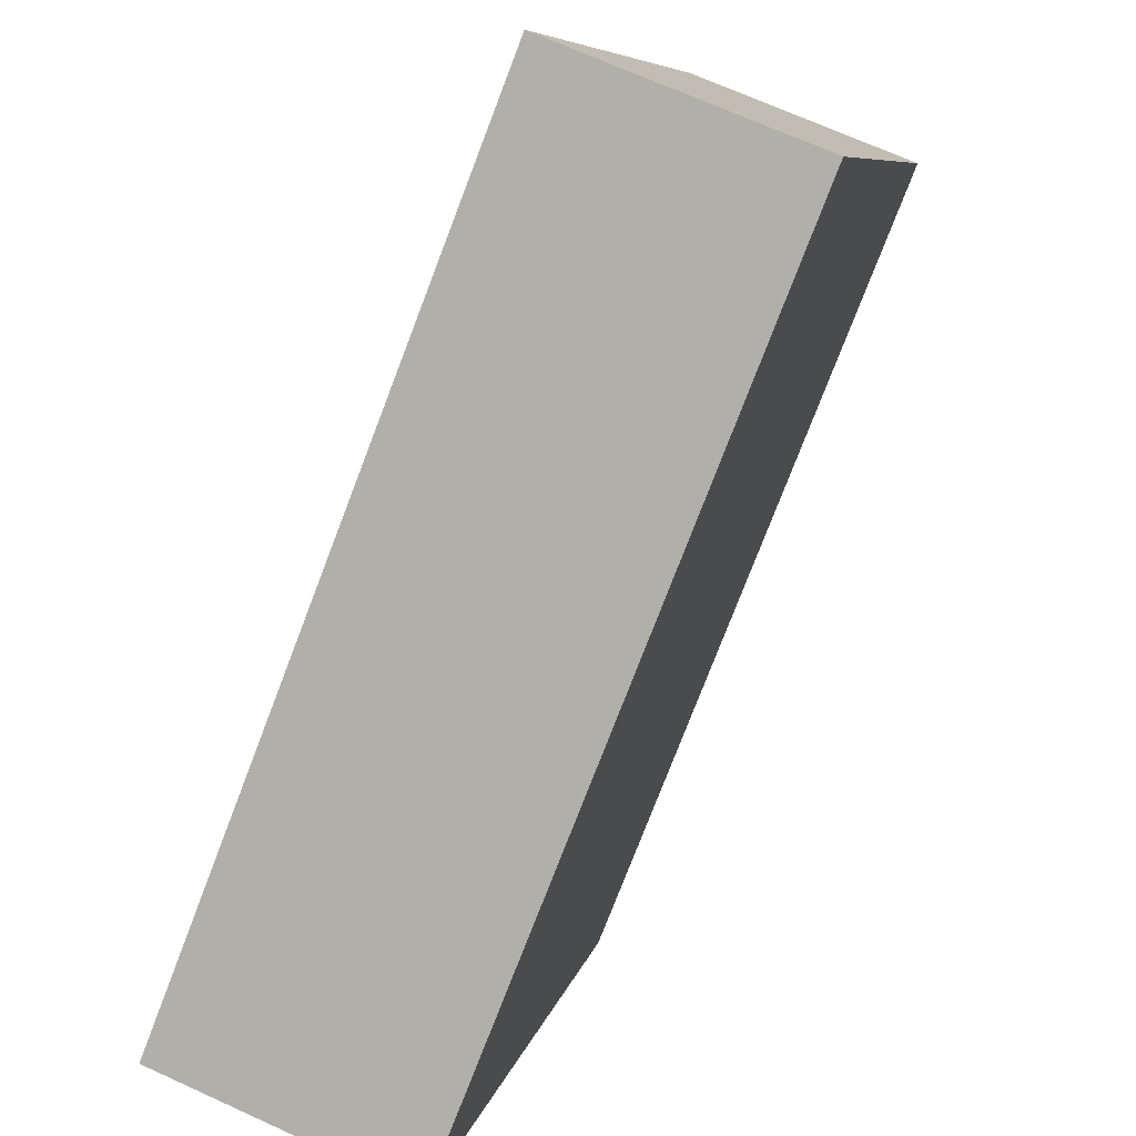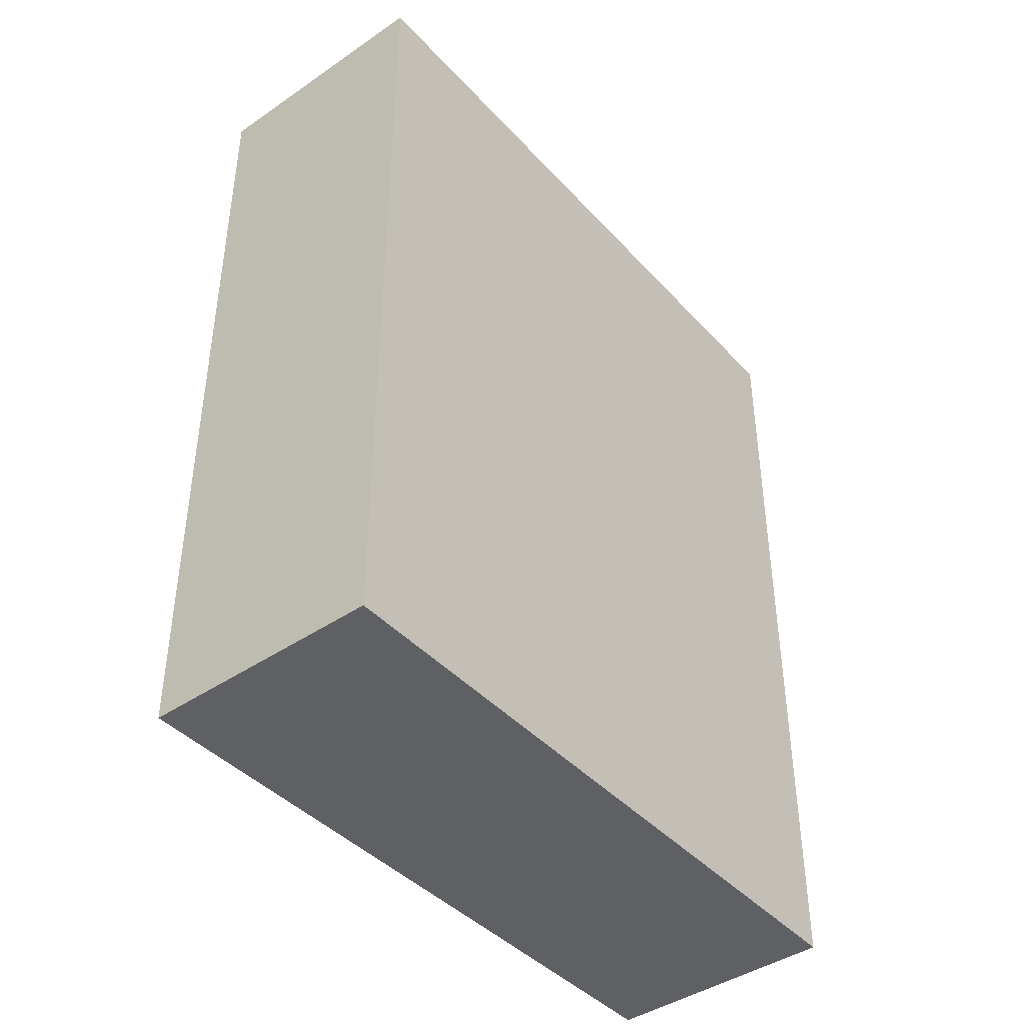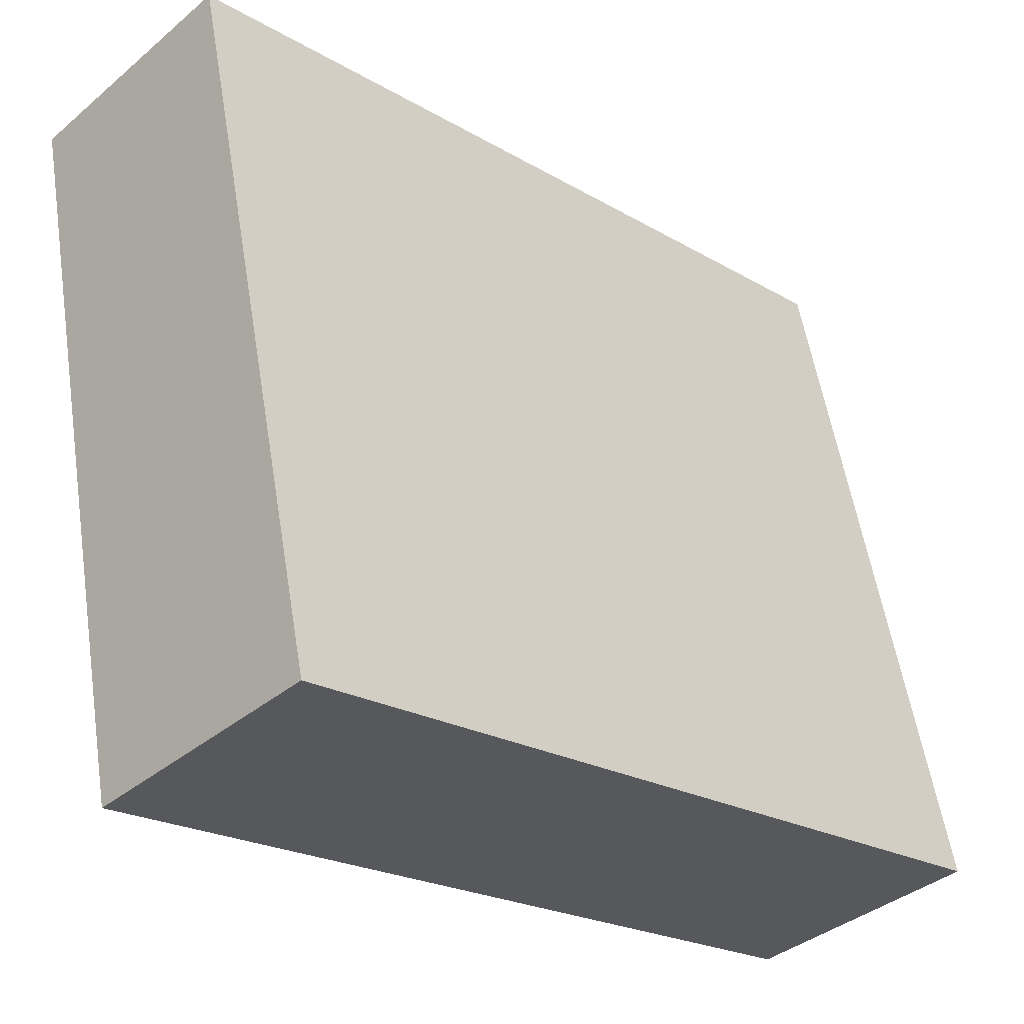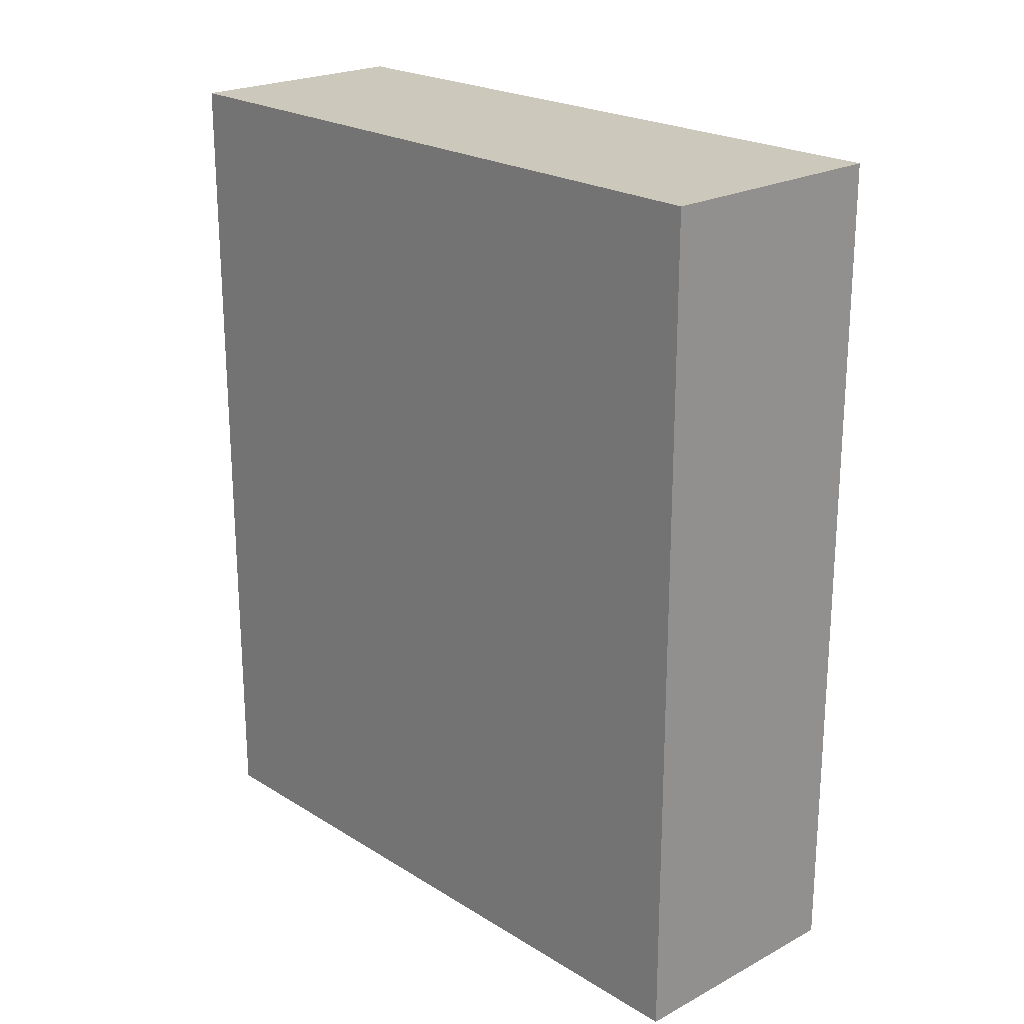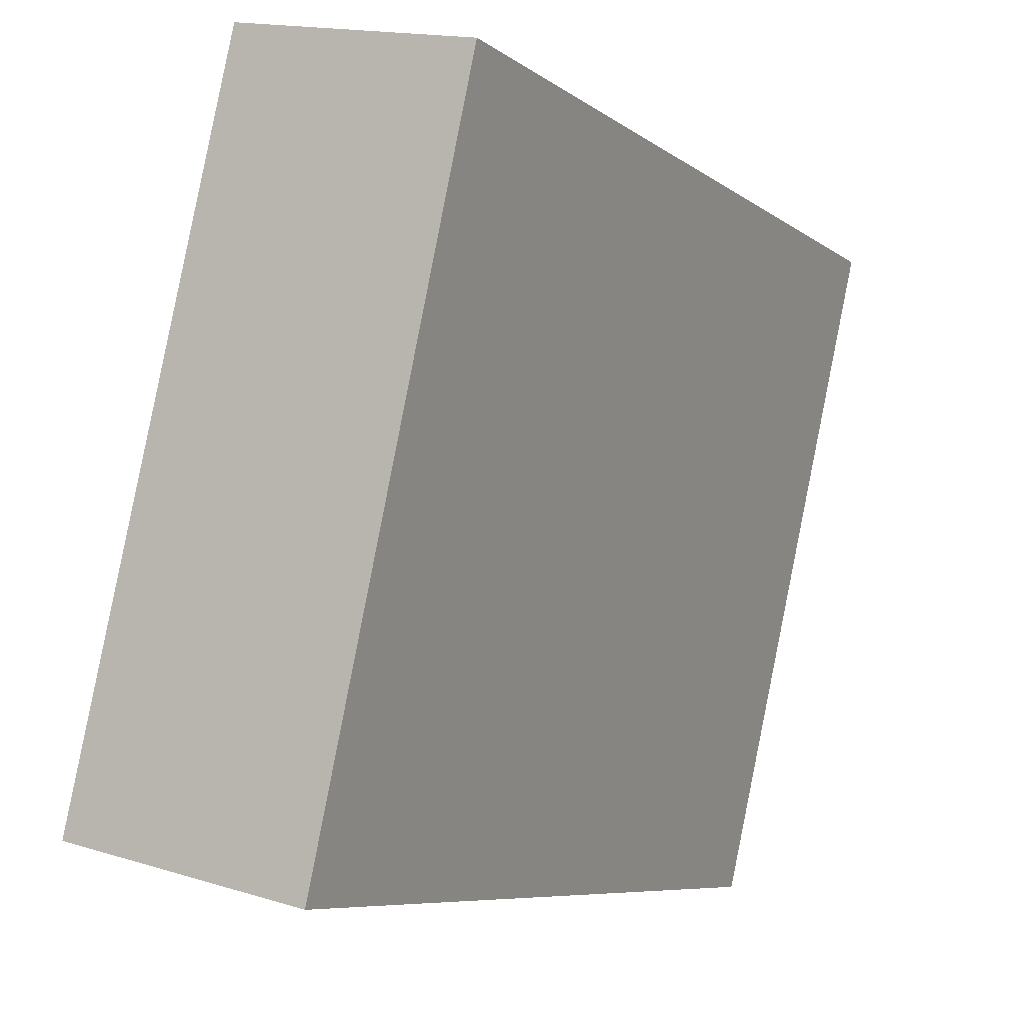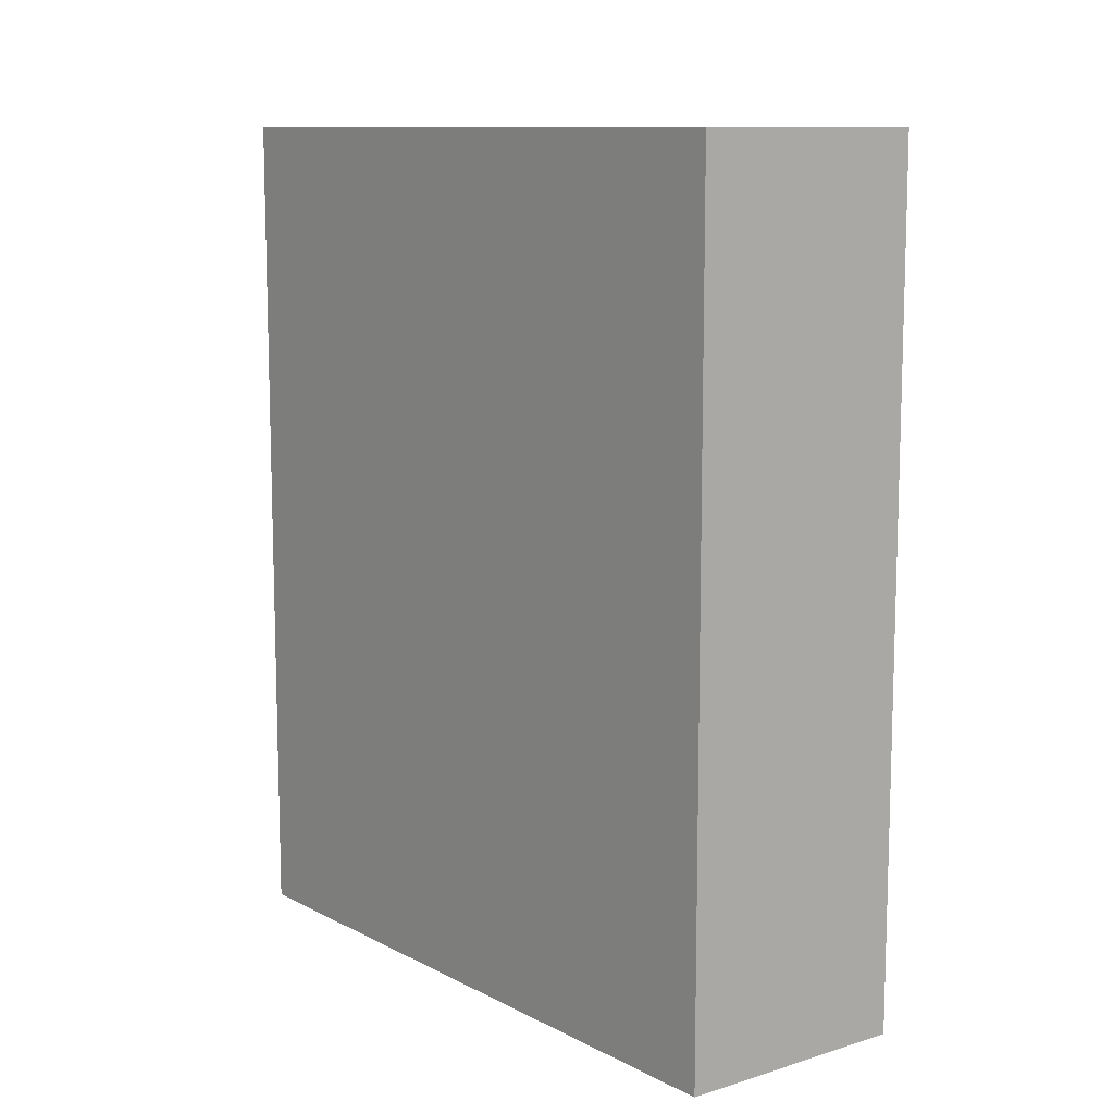
<metadata>
{"format":"obj","ext":"obj","renderer":"f3d","projection":"perspective","resolution":1024,"background":"white","views":[{"elev":-77.1,"azim":-21.0,"up":"+Z"},{"elev":-42.5,"azim":-128.3,"up":"+Y"},{"elev":-22.0,"azim":-135.6,"up":"+Z"},{"elev":22.2,"azim":149.6,"up":"+Y"},{"elev":-7.6,"azim":28.2,"up":"+Z"},{"elev":10.7,"azim":-25.1,"up":"+Y"}]}
</metadata>
<code>
v  1.164 6.171 4.935
v  1.749 6.171 -0.384
v  0 6.171 3.779e-16
v  2.853 6.171 4.564
v  1.164 -3.022e-16 4.935
v  2.853 -2.795e-16 4.564
v  1.749 2.351e-17 -0.384
v  0 0 0
g defaultobject
f 1 2 3
f 2 1 4
f 5 4 1
f 4 5 6
f 6 2 4
f 2 6 7
f 7 3 2
f 3 7 8
f 8 1 3
f 1 8 5
f 7 5 8
f 5 7 6

</code>
